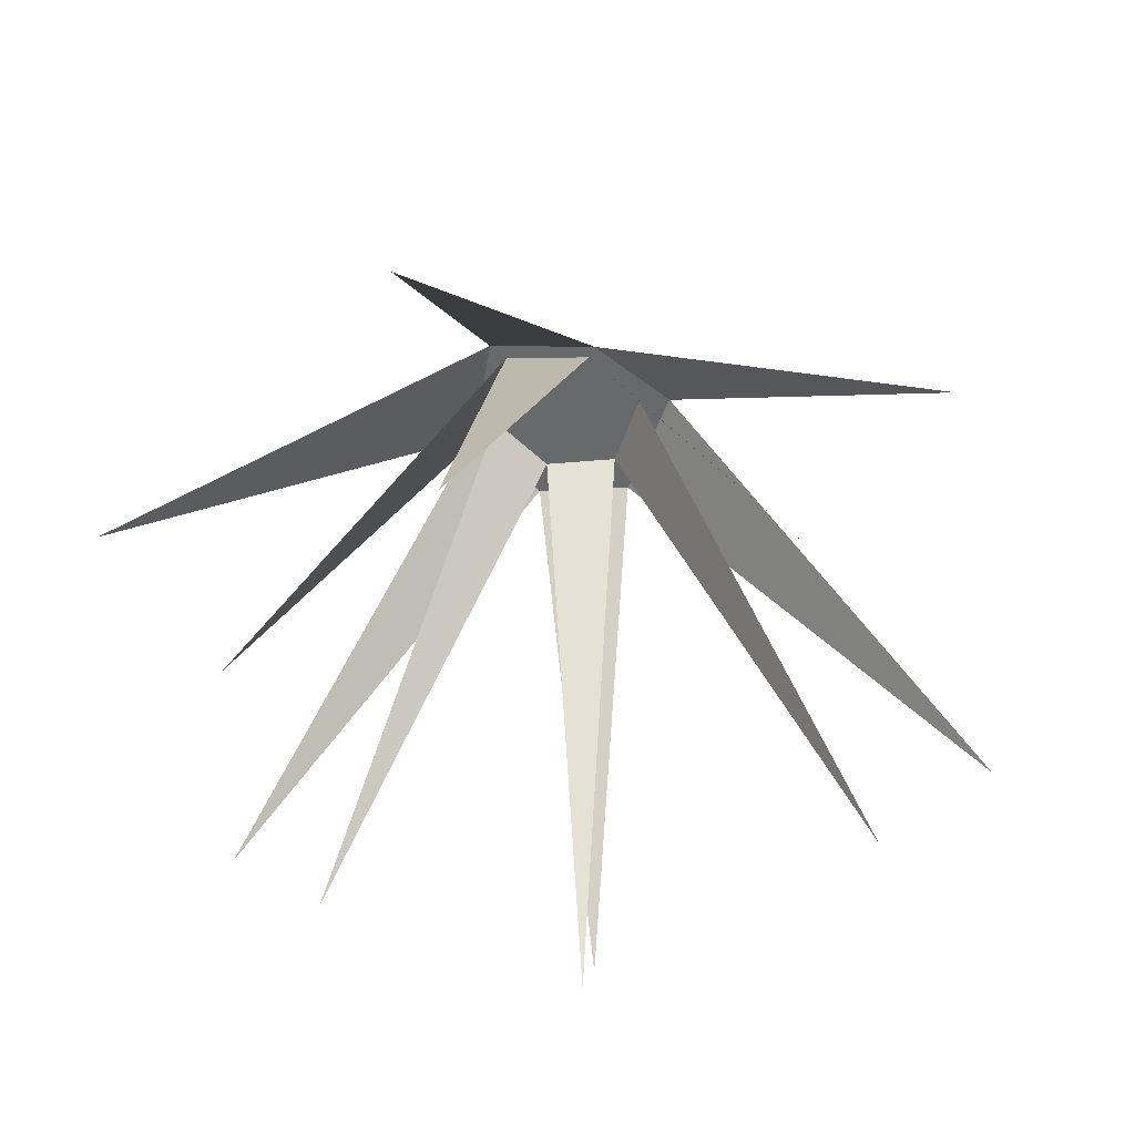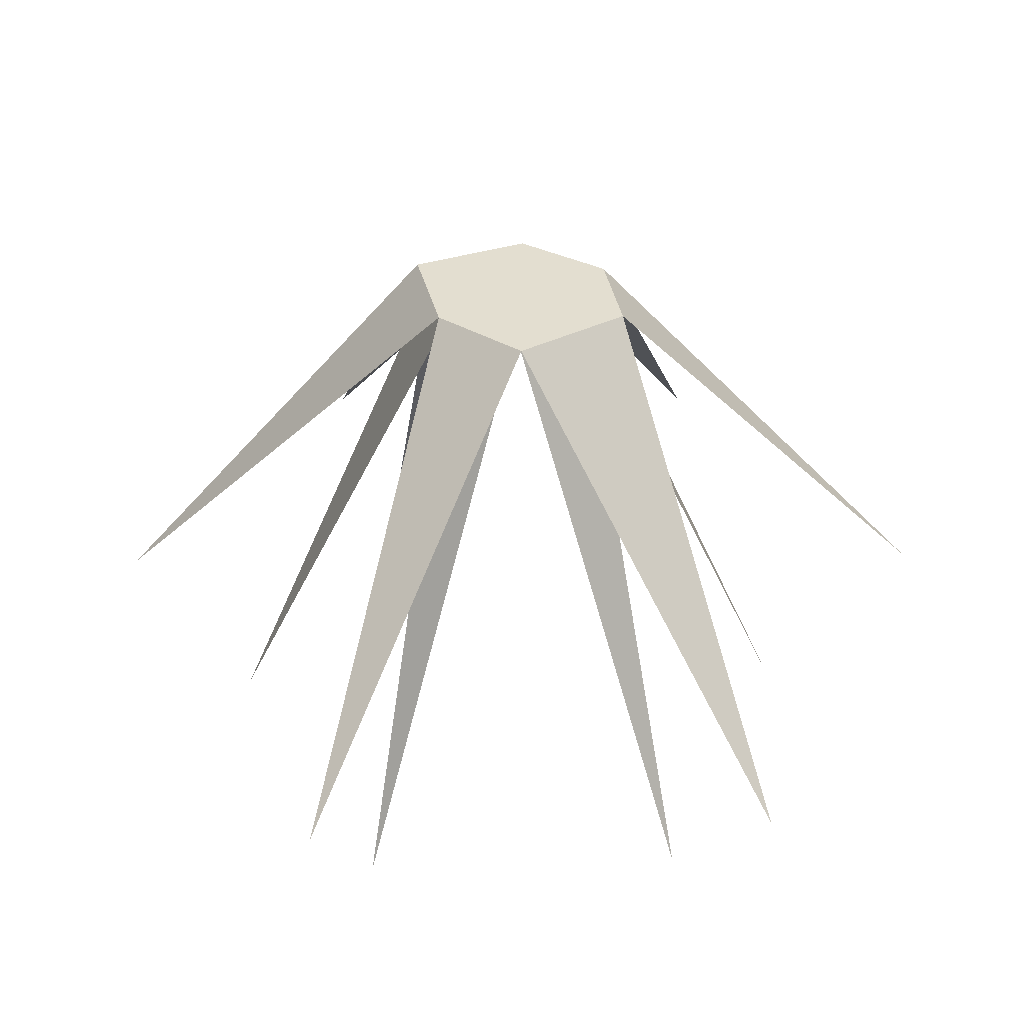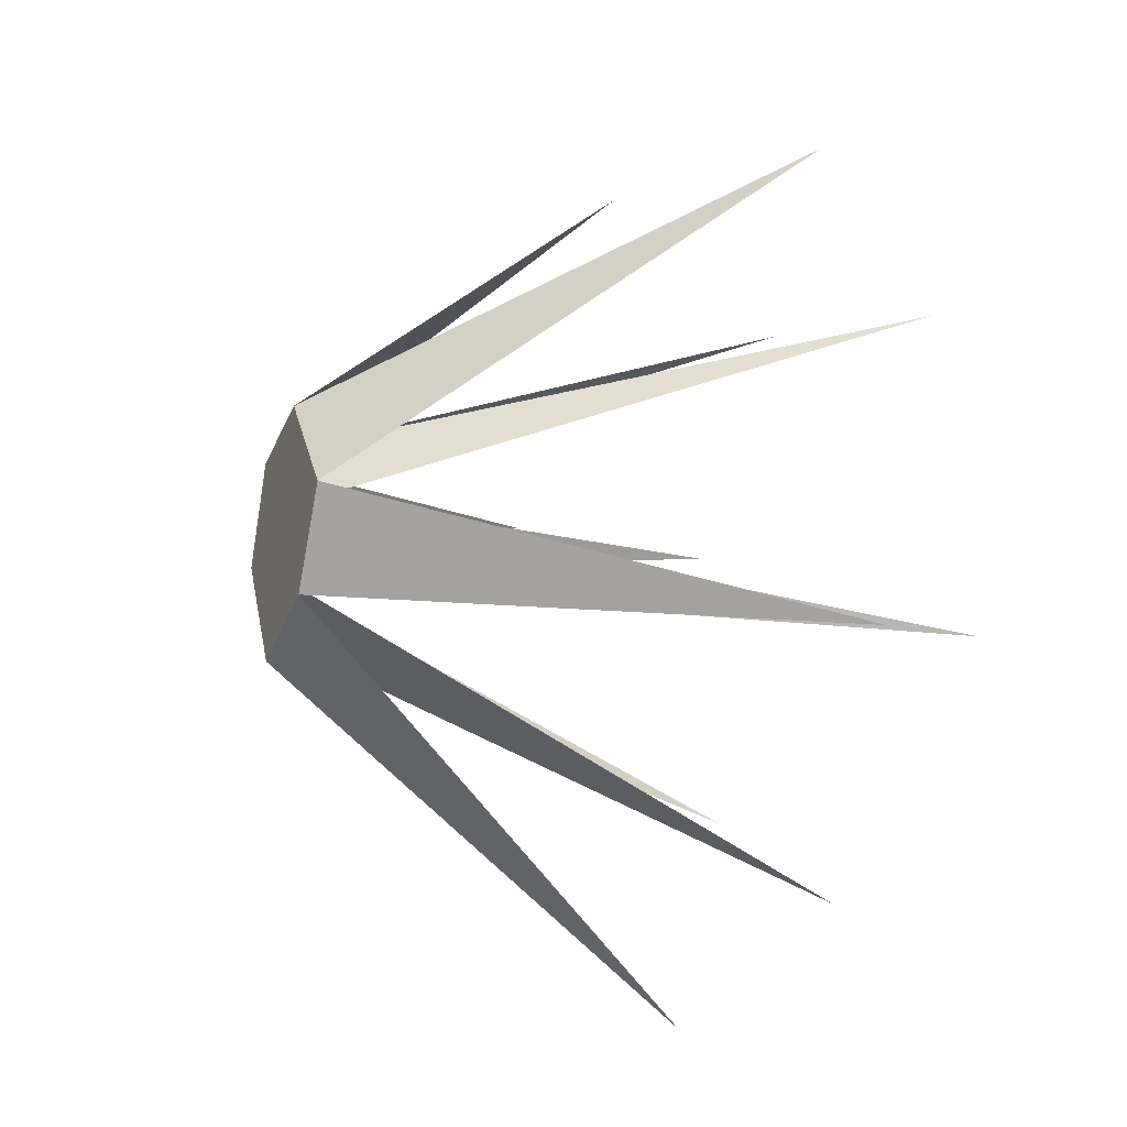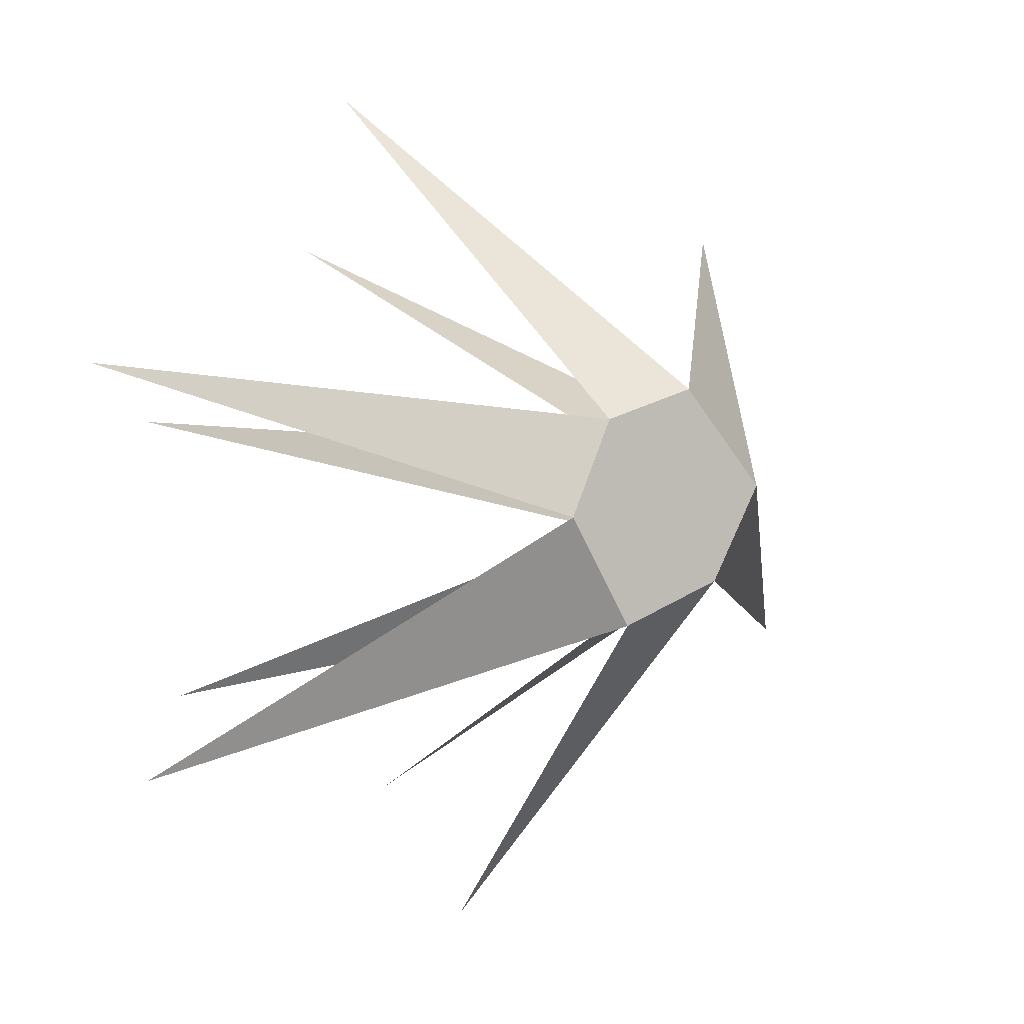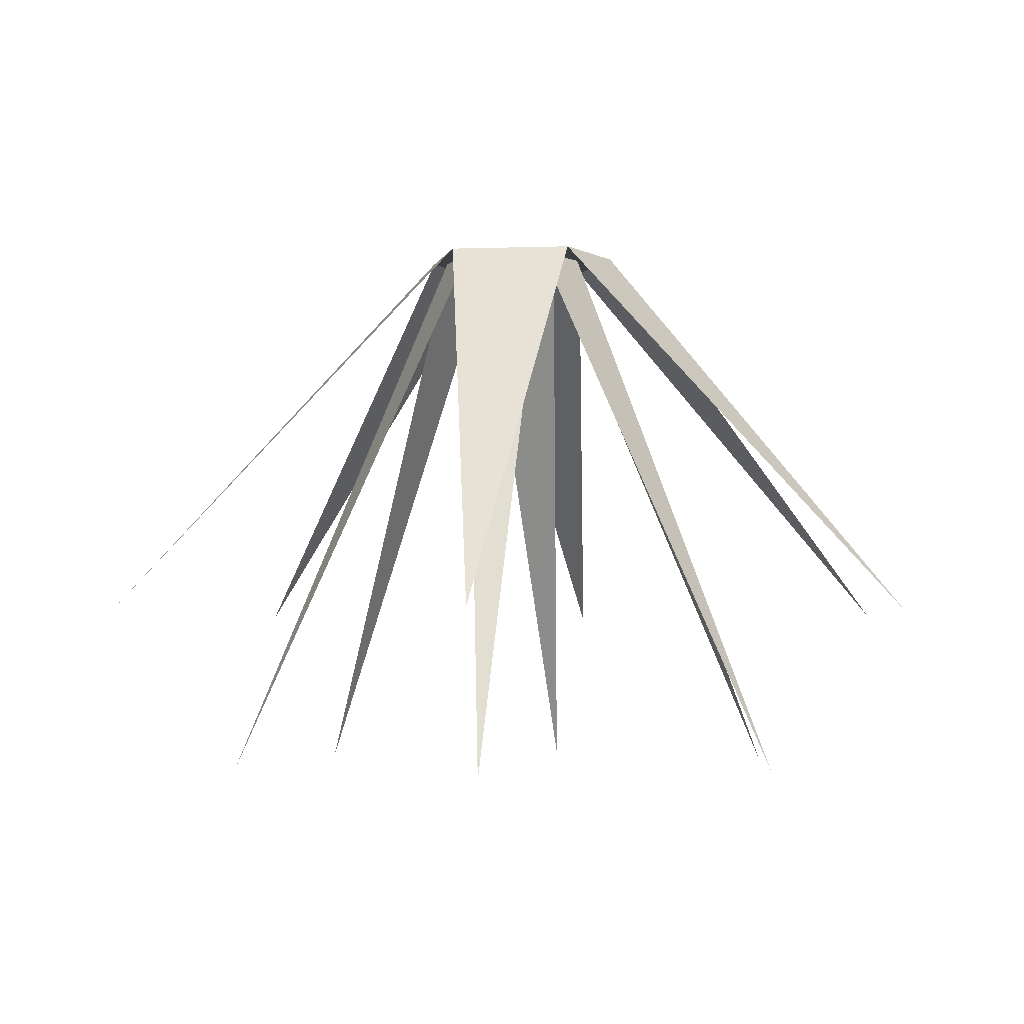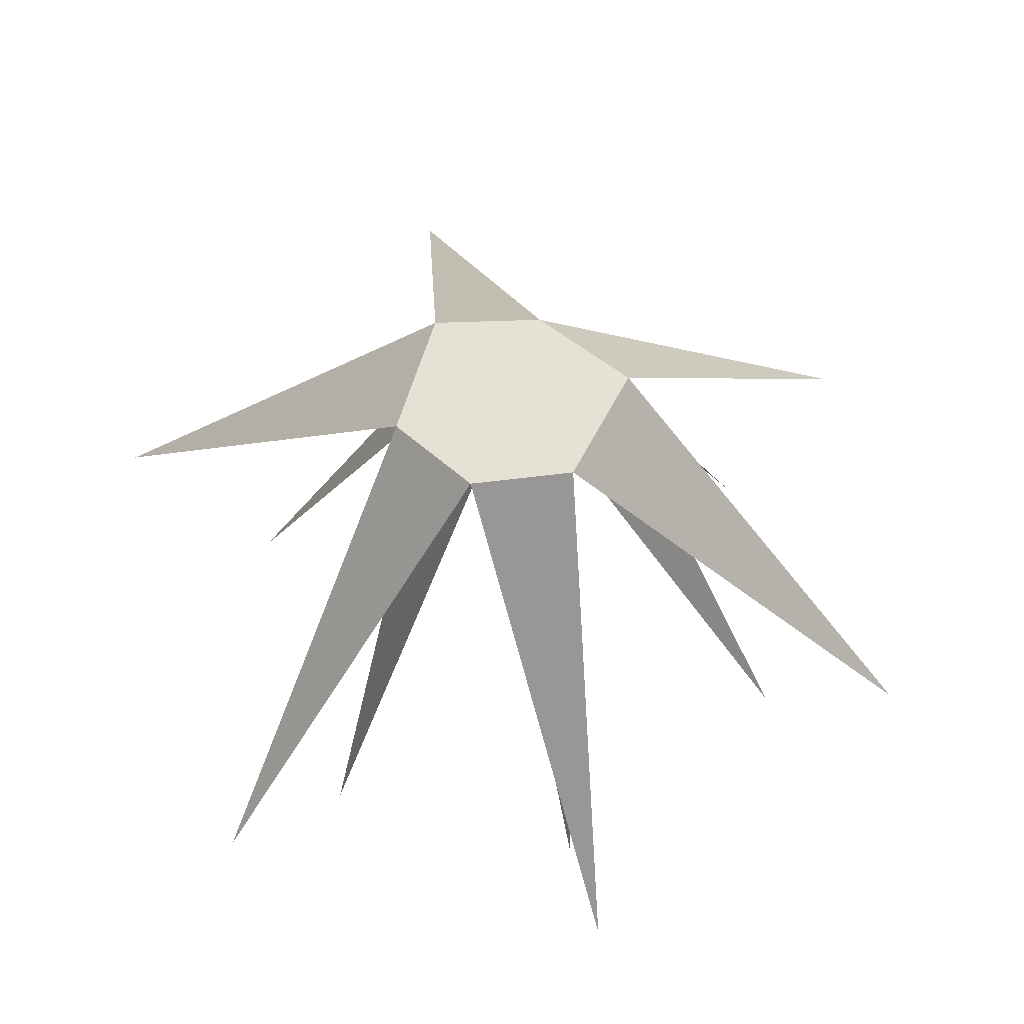
<metadata>
{"format":"obj","ext":"obj","renderer":"f3d","projection":"perspective","resolution":1024,"background":"white","views":[{"elev":-52.6,"azim":-158.8,"up":"+Y"},{"elev":35.8,"azim":-81.4,"up":"+Y"},{"elev":-13.8,"azim":-111.8,"up":"+Z"},{"elev":0.0,"azim":147.7,"up":"+Z"},{"elev":-3.4,"azim":-41.6,"up":"+Y"},{"elev":64.4,"azim":59.0,"up":"+Y"}]}
</metadata>
<code>
v 12 0 30
v 20 0 27
v 16 -54 5
v 9 0 37
v -12 -54 25
v 14 0 43
v -6 -54 56
v 21 0 41
v 26 -54 64
v 24 0 34
v 45 -54 45
v 41 -54 16
v 11 0 29
v 21 0 25
v 16 -38 -7
v 6 0 38
v -25 -38 22
v 14 0 47
v -16 -38 66
v 23 0 44
v 30 -38 78
v 27 0 35
v 58 -38 50
v 52 -38 9
f 1 2 3
f 4 1 5
f 6 4 7
f 8 6 9
f 10 8 11
f 2 10 12
f 1 4 6 8 10 2
f 13 14 15
f 16 13 17
f 18 16 19
f 20 18 21
f 22 20 23
f 14 22 24
f 13 16 18 20 22 14

</code>
